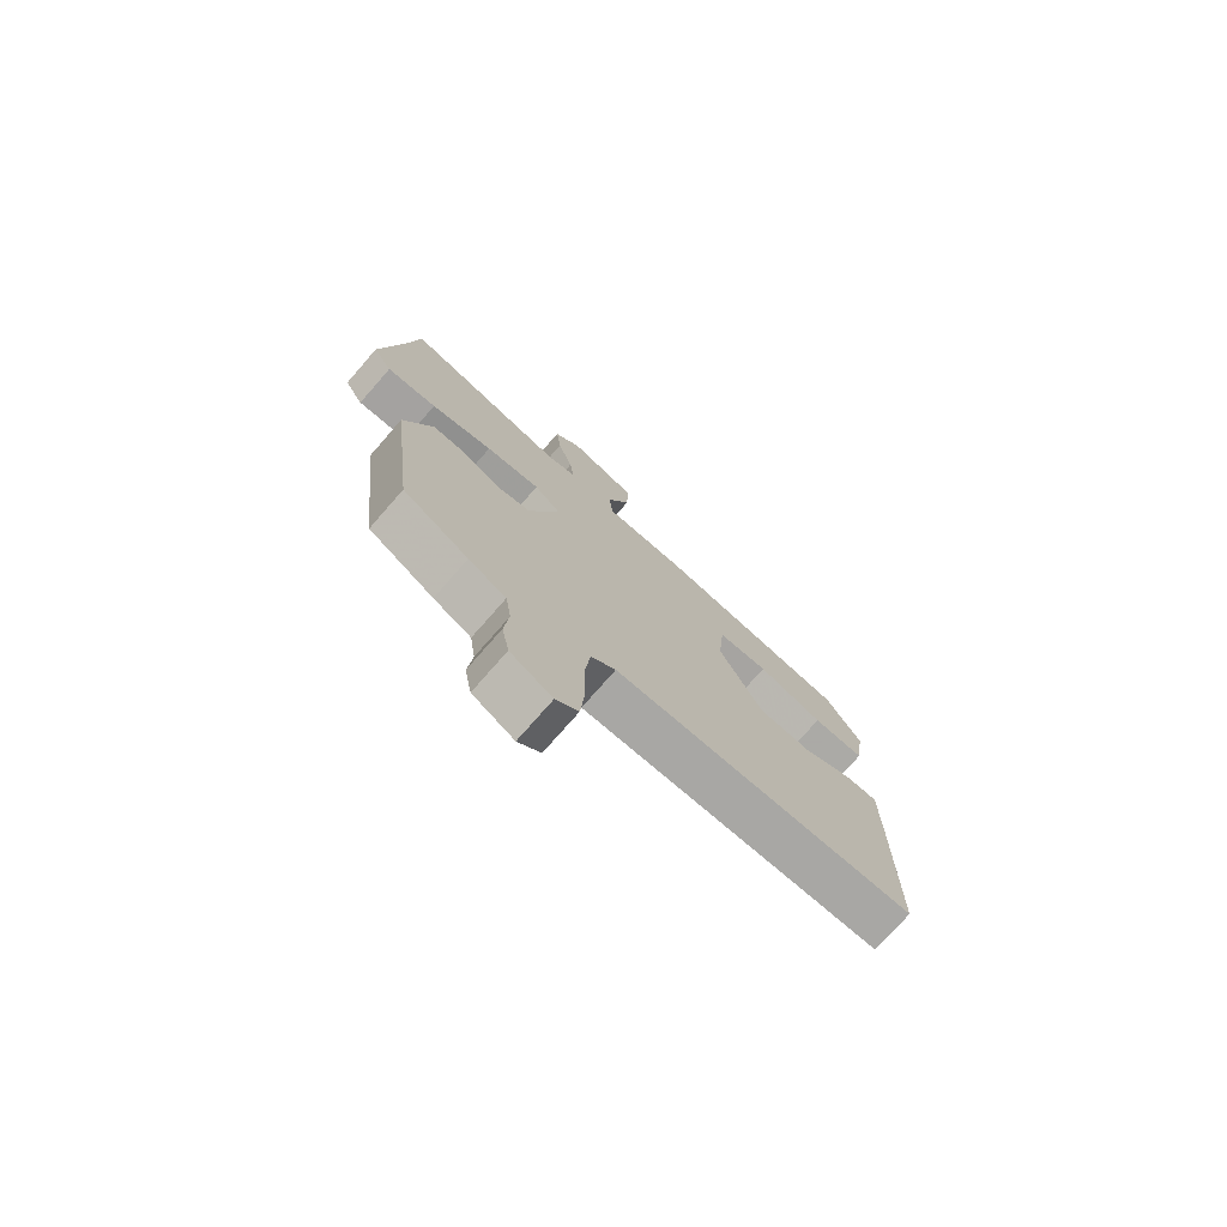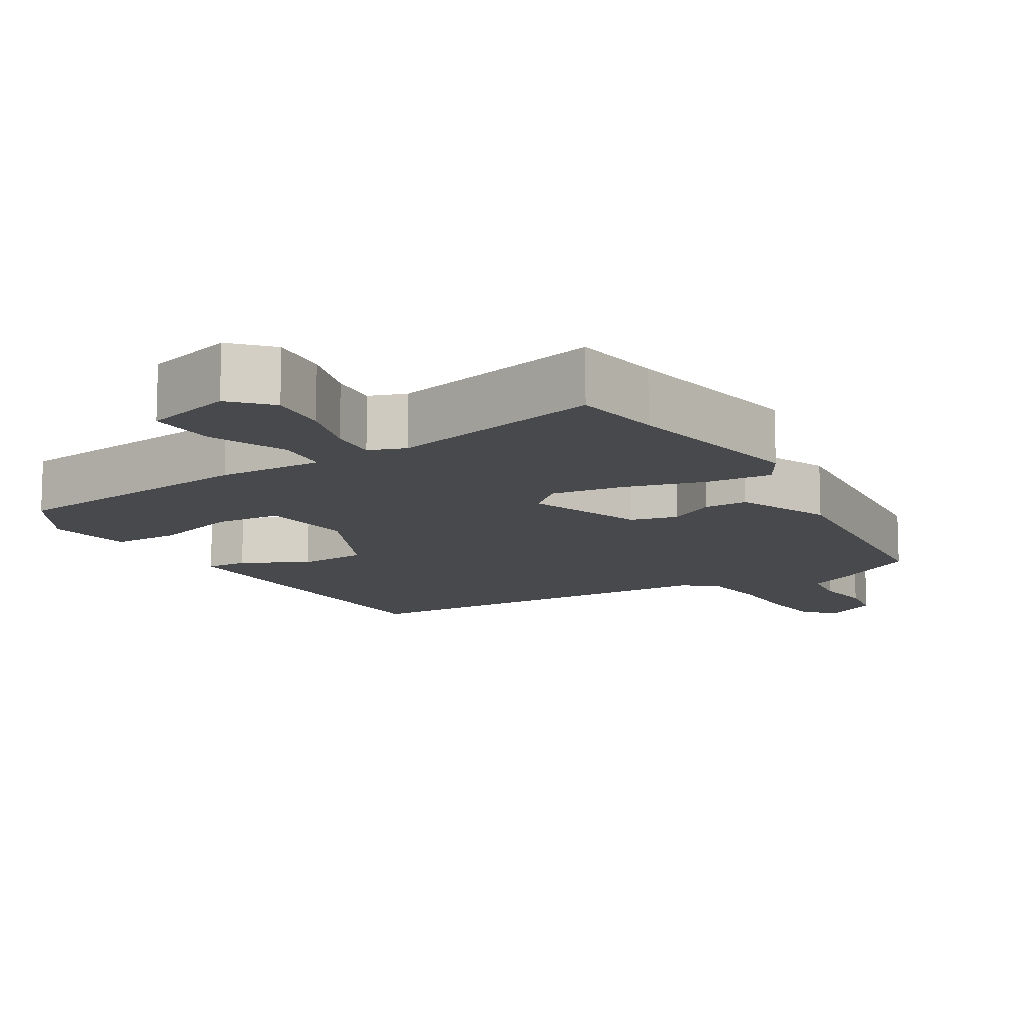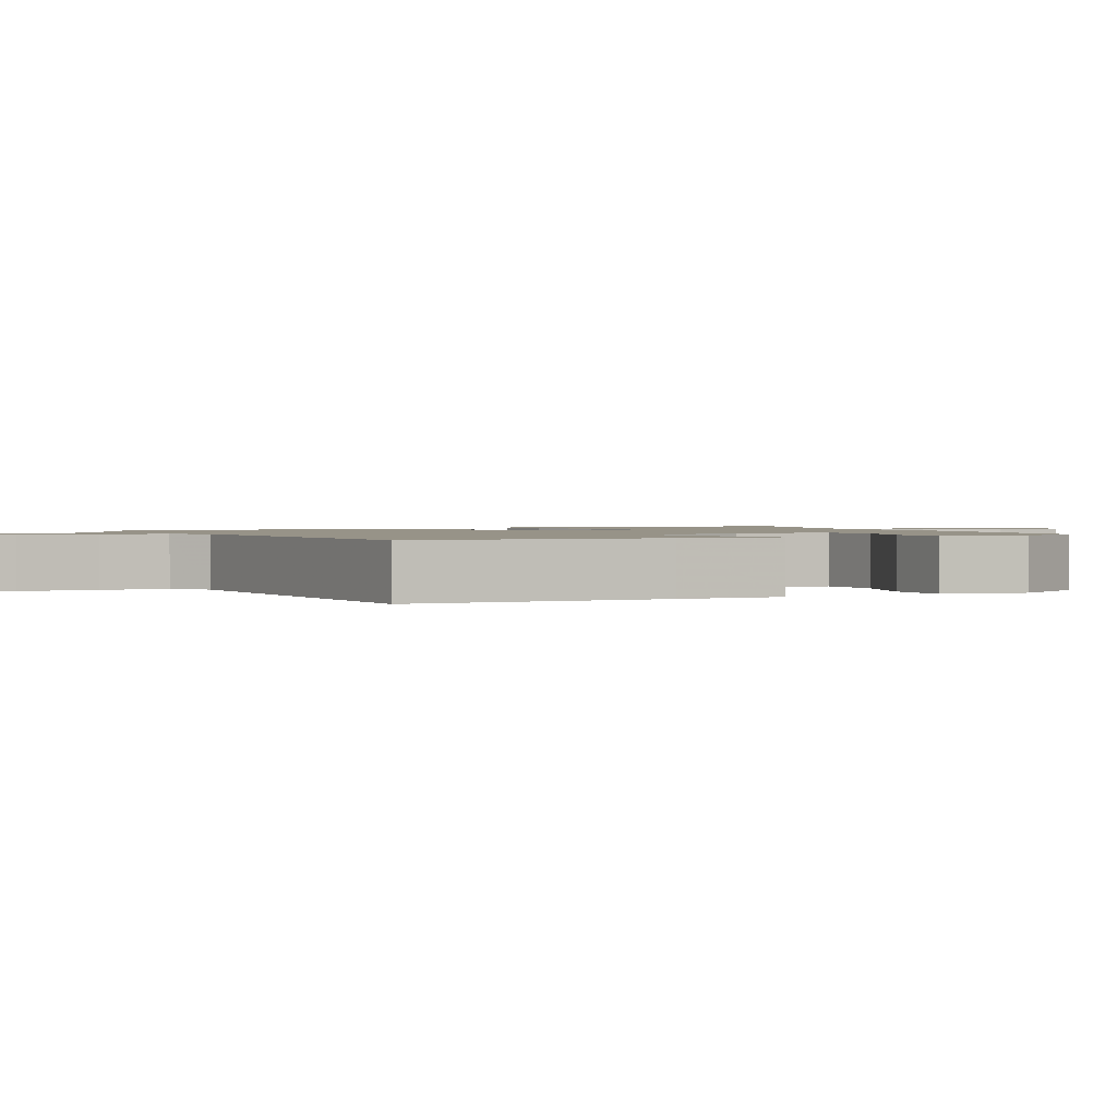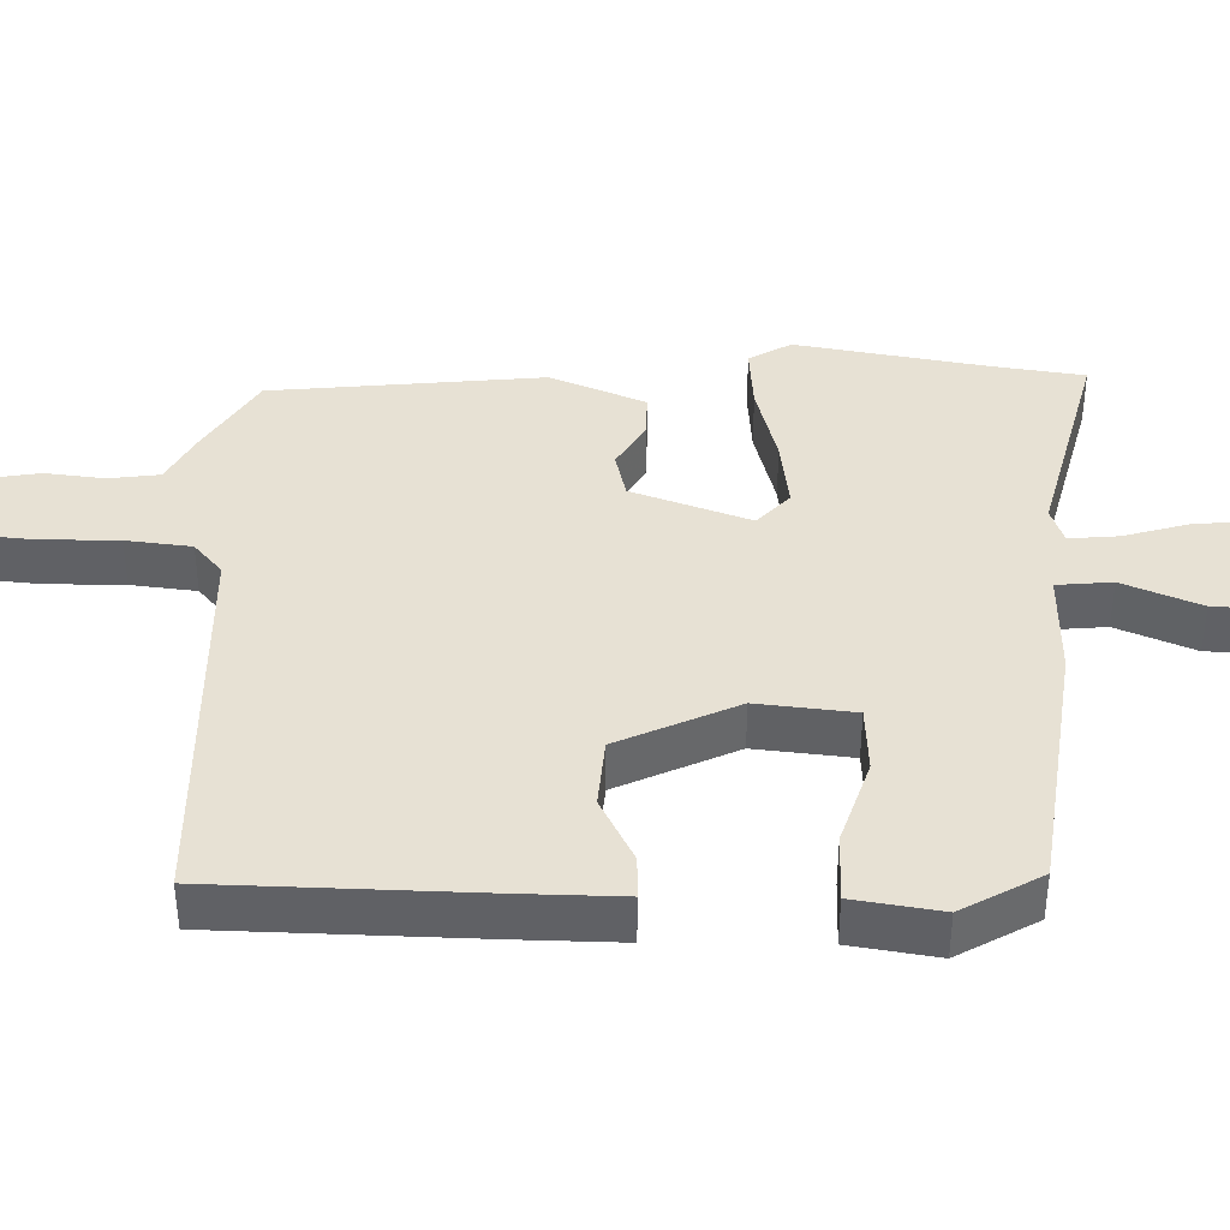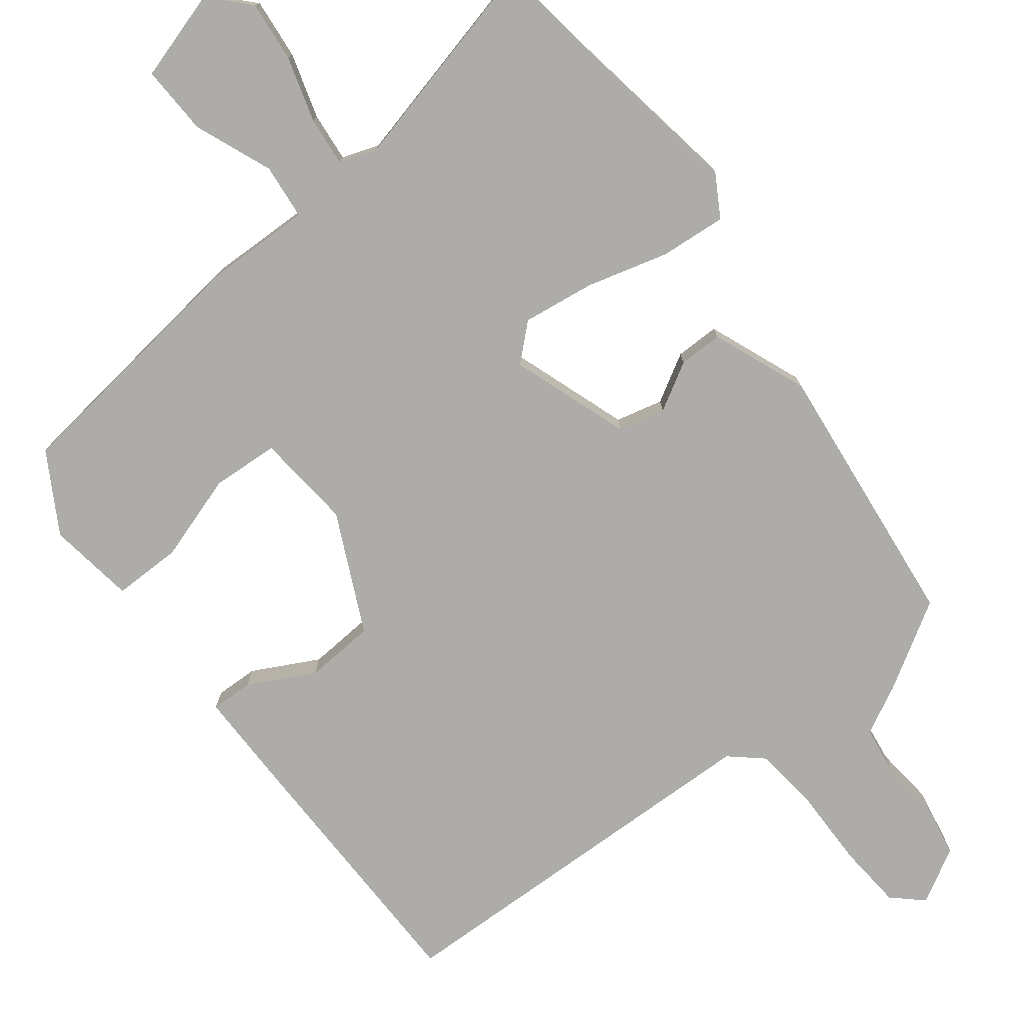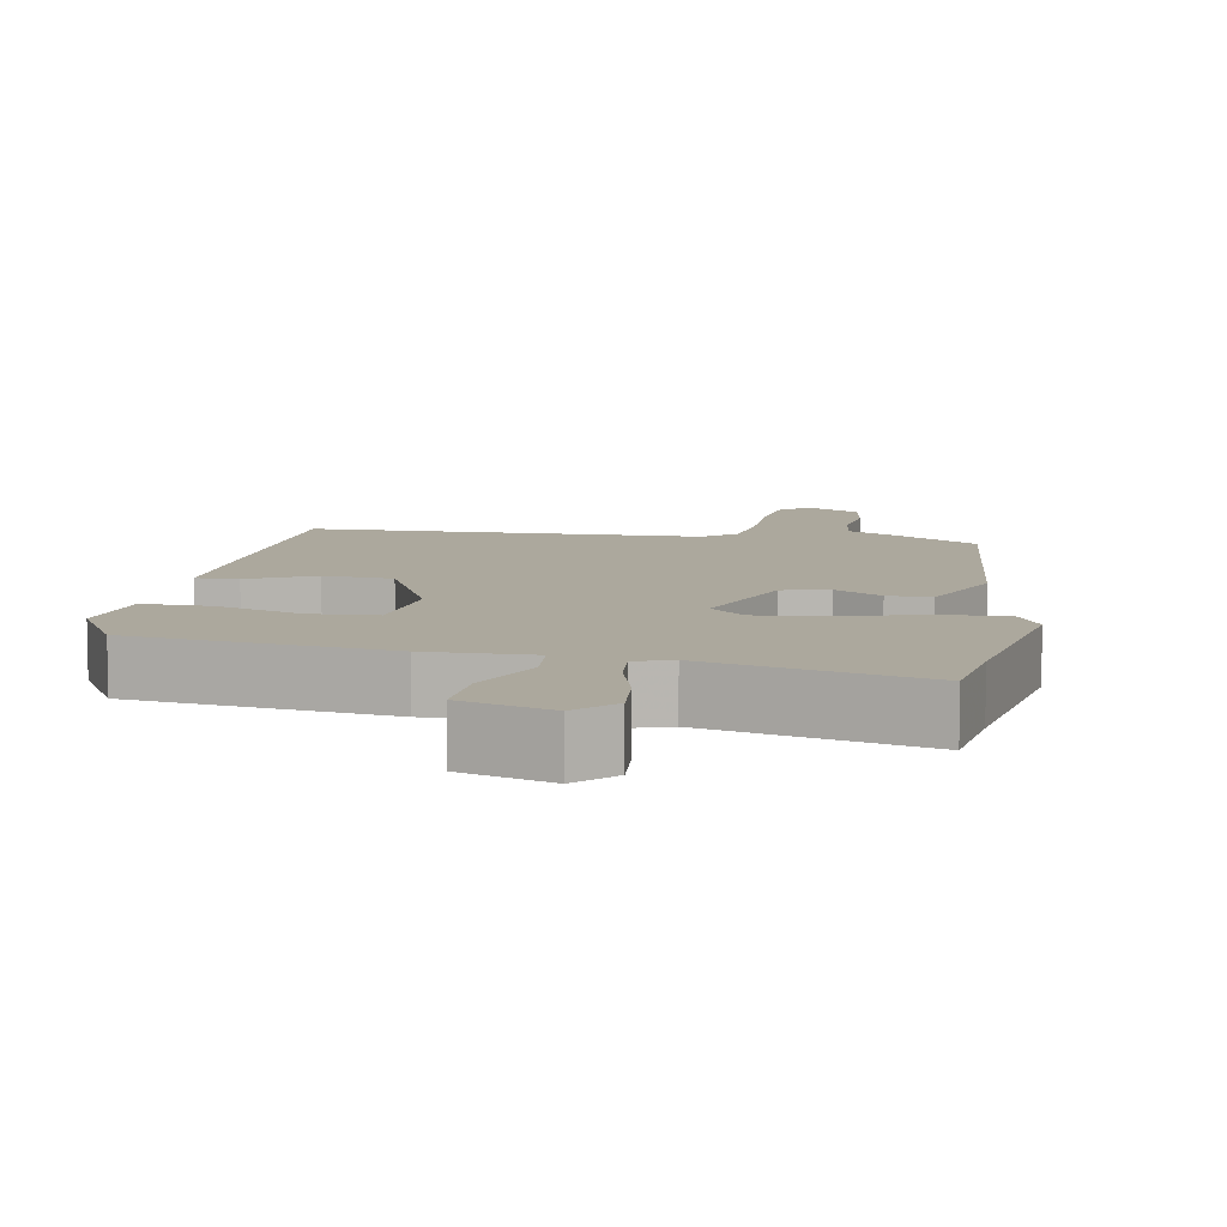
<metadata>
{"format":"obj","ext":"obj","renderer":"f3d","projection":"perspective","resolution":1024,"background":"white","views":[{"elev":-75.7,"azim":138.8,"up":"+Z"},{"elev":-12.1,"azim":31.6,"up":"+Y"},{"elev":1.3,"azim":-116.3,"up":"+Y"},{"elev":39.6,"azim":-88.0,"up":"+Y"},{"elev":-76.9,"azim":38.0,"up":"+Y"},{"elev":8.6,"azim":11.2,"up":"+Y"}]}
</metadata>
<code>
v 0.416 0.07 -0.477
v 0.299 0.07 -0.547
v 0.232 0.07 -0.581
v 0.222 0.07 -0.65
v 0.23 0.07 -0.731
v 0.217 0.07 -0.802
v 0.143 0.07 -0.843
v 0.103 0.07 -0.806
v 0.096 0.07 -0.717
v 0.098 0.07 -0.61
v 0.089 0.07 -0.521
v 0.045 0.07 -0.482
v -0.493 0.07 -0.463
v -0.496 0.07 -0.109
v -0.496 0.07 0.036
v -0.438 0.07 0.034
v -0.349 0.07 -0.013
v -0.254 0.07 -0.007
v -0.177 0.07 0.153
v -0.189 0.07 0.285
v -0.28 0.07 0.291
v -0.398 0.07 0.254
v -0.491 0.07 0.254
v -0.508 0.07 0.373
v -0.445 0.07 0.48
v -0.094 0.07 0.523
v 0.051 0.07 0.519
v 0.059 0.07 0.594
v 0.017 0.07 0.7
v 0.014 0.07 0.795
v 0.137 0.07 0.831
v 0.185 0.07 0.779
v 0.176 0.07 0.696
v 0.149 0.07 0.608
v 0.142 0.07 0.541
v 0.192 0.07 0.523
v 0.488 0.07 0.594
v 0.504 0.07 0.47
v 0.545 0.07 0.209
v 0.511 0.07 0.152
v 0.421 0.07 0.16
v 0.31 0.07 0.191
v 0.212 0.07 0.205
v 0.164 0.07 0.162
v 0.219 0.07 0.001
v 0.283 0.07 -0.015
v 0.348 0.07 0.022
v 0.408 0.07 0.022
v 0.459 0.07 -0.108
v 0.416 0 -0.477
v 0.299 0 -0.547
v 0.232 0 -0.581
v 0.222 0 -0.65
v 0.23 0 -0.731
v 0.217 0 -0.802
v 0.143 0 -0.843
v 0.103 0 -0.806
v 0.096 0 -0.717
v 0.098 0 -0.61
v 0.089 0 -0.521
v 0.045 0 -0.482
v -0.493 0 -0.463
v -0.496 0 -0.109
v -0.496 0 0.036
v -0.438 0 0.034
v -0.349 0 -0.013
v -0.254 0 -0.007
v -0.177 0 0.153
v -0.189 0 0.285
v -0.28 0 0.291
v -0.398 0 0.254
v -0.491 0 0.254
v -0.508 0 0.373
v -0.445 0 0.48
v -0.094 0 0.523
v 0.051 0 0.519
v 0.059 0 0.594
v 0.017 0 0.7
v 0.014 0 0.795
v 0.137 0 0.831
v 0.185 0 0.779
v 0.176 0 0.696
v 0.149 0 0.608
v 0.142 0 0.541
v 0.192 0 0.523
v 0.488 0 0.594
v 0.504 0 0.47
v 0.545 0 0.209
v 0.511 0 0.152
v 0.421 0 0.16
v 0.31 0 0.191
v 0.212 0 0.205
v 0.164 0 0.162
v 0.219 0 0.001
v 0.283 0 -0.015
v 0.348 0 0.022
v 0.408 0 0.022
v 0.459 0 -0.108
f 46 47 48 49
f 45 46 49 1
f 39 40 41 42
f 38 39 42 43
f 36 37 38 43
f 35 36 43 44
f 31 32 33 34
f 31 34 35
f 28 29 30 31
f 27 28 31 35
f 24 25 26 27
f 21 22 23 24
f 20 21 24 27
f 19 20 27 35
f 14 15 16 17
f 12 13 14 17
f 11 12 17 18
f 7 8 9 10
f 7 10 11
f 4 5 6 7
f 3 4 7 11
f 45 1 2 3
f 44 45 3 11
f 19 35 44
f 11 18 19 44
f 98 97 96 95
f 50 98 95 94
f 91 90 89 88
f 92 91 88 87
f 92 87 86 85
f 93 92 85 84
f 83 82 81 80
f 84 83 80
f 80 79 78 77
f 84 80 77 76
f 76 75 74 73
f 73 72 71 70
f 76 73 70 69
f 84 76 69 68
f 66 65 64 63
f 66 63 62 61
f 67 66 61 60
f 59 58 57 56
f 60 59 56
f 56 55 54 53
f 60 56 53 52
f 52 51 50 94
f 60 52 94 93
f 93 84 68
f 93 68 67 60
f 1 50 51 2
f 2 51 52 3
f 3 52 53 4
f 4 53 54 5
f 5 54 55 6
f 6 55 56 7
f 7 56 57 8
f 8 57 58 9
f 9 58 59 10
f 10 59 60 11
f 11 60 61 12
f 12 61 62 13
f 13 62 63 14
f 14 63 64 15
f 15 64 65 16
f 16 65 66 17
f 17 66 67 18
f 18 67 68 19
f 19 68 69 20
f 20 69 70 21
f 21 70 71 22
f 22 71 72 23
f 23 72 73 24
f 24 73 74 25
f 25 74 75 26
f 26 75 76 27
f 27 76 77 28
f 28 77 78 29
f 29 78 79 30
f 30 79 80 31
f 31 80 81 32
f 32 81 82 33
f 33 82 83 34
f 34 83 84 35
f 35 84 85 36
f 36 85 86 37
f 37 86 87 38
f 38 87 88 39
f 39 88 89 40
f 40 89 90 41
f 41 90 91 42
f 42 91 92 43
f 43 92 93 44
f 44 93 94 45
f 45 94 95 46
f 46 95 96 47
f 47 96 97 48
f 48 97 98 49
f 49 98 50 1

</code>
